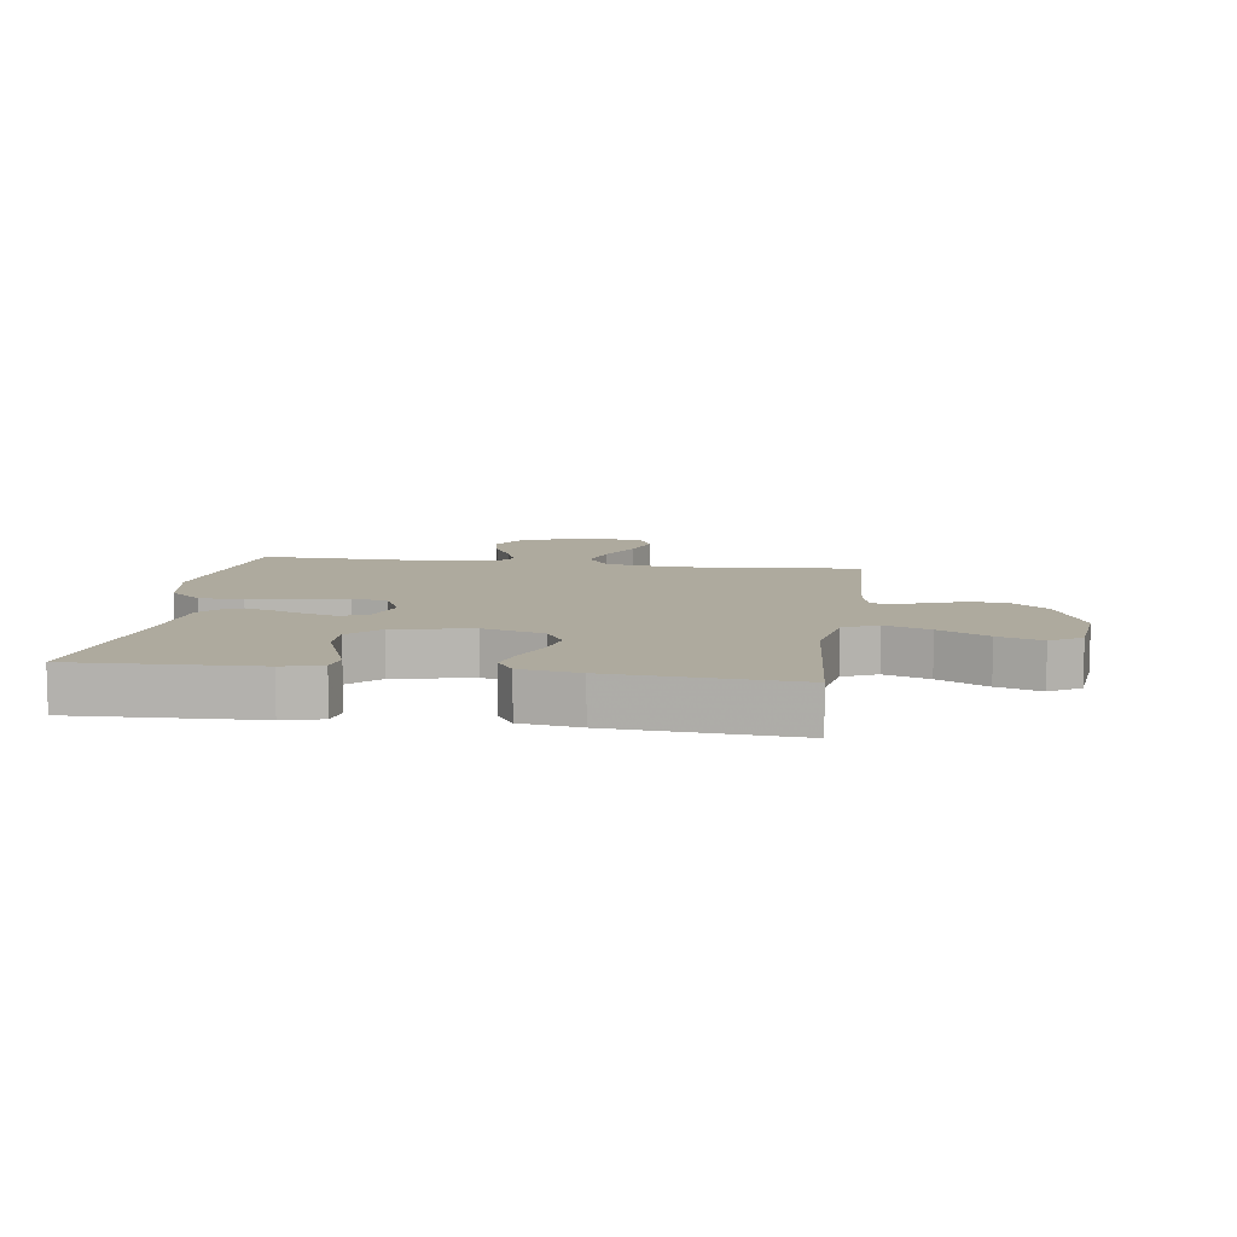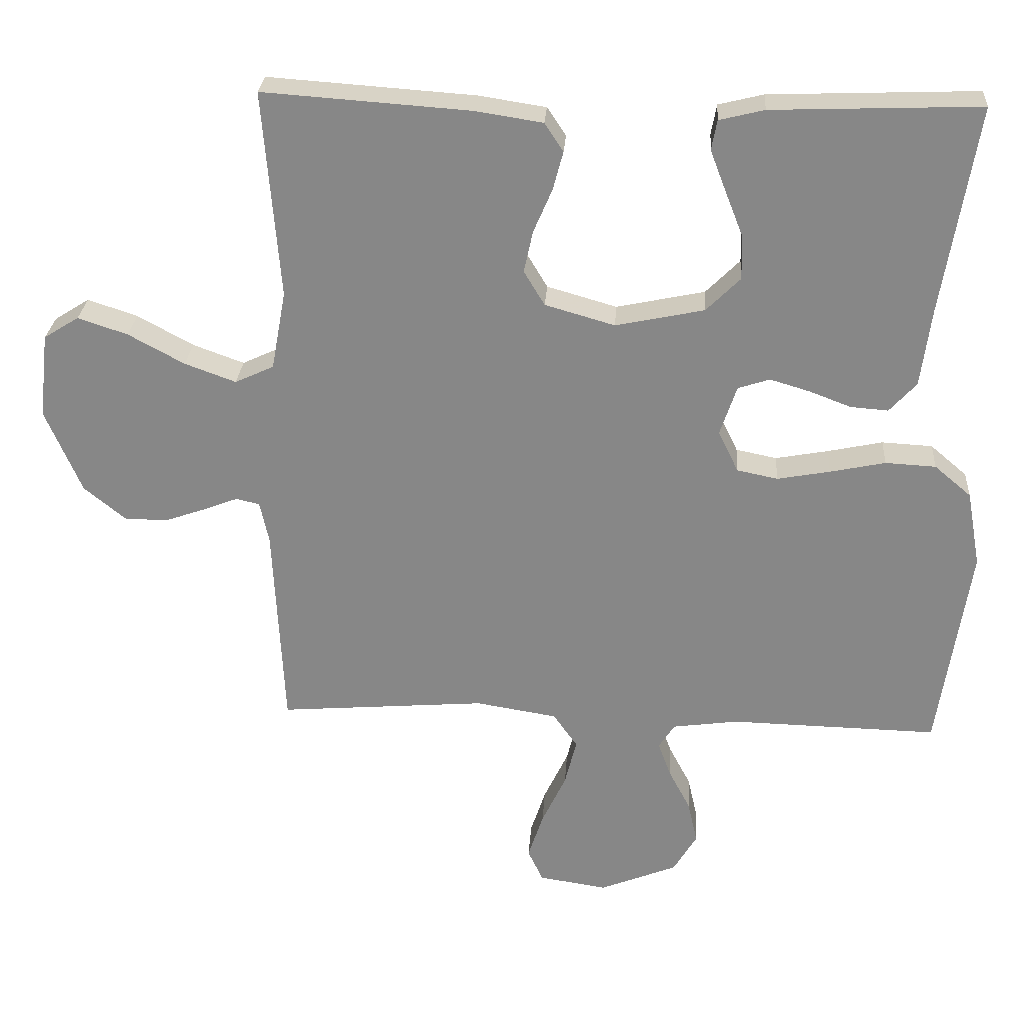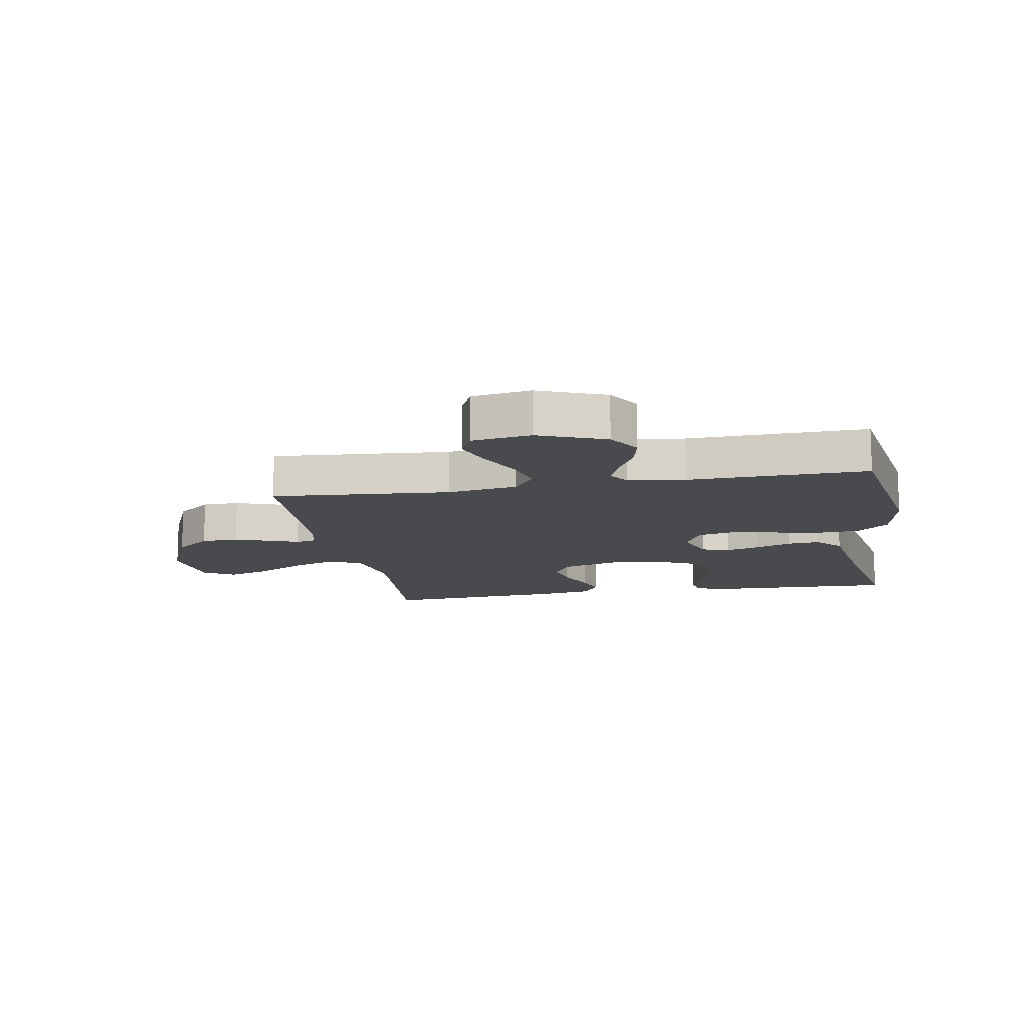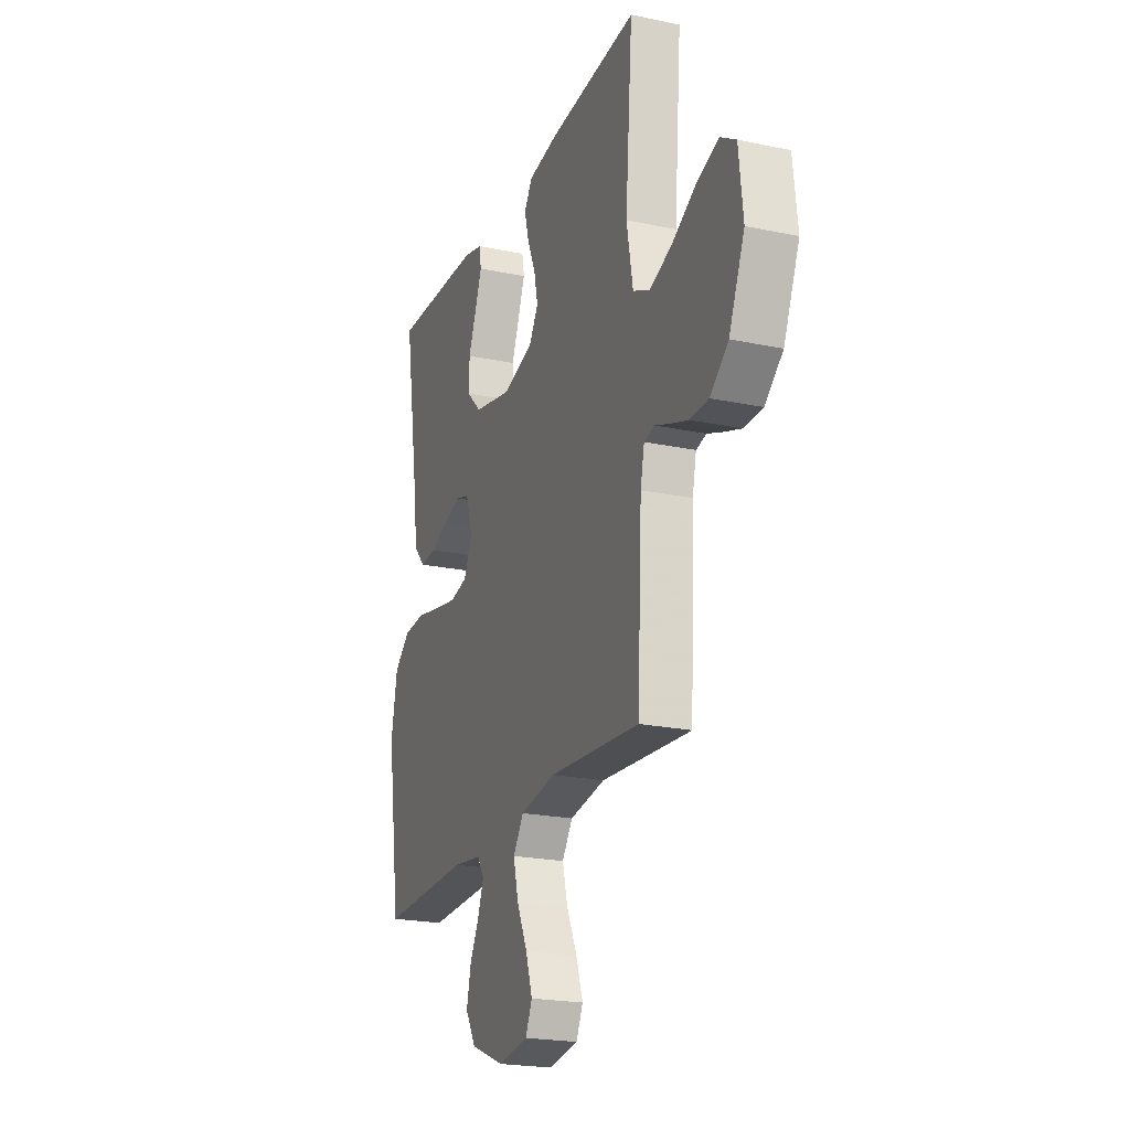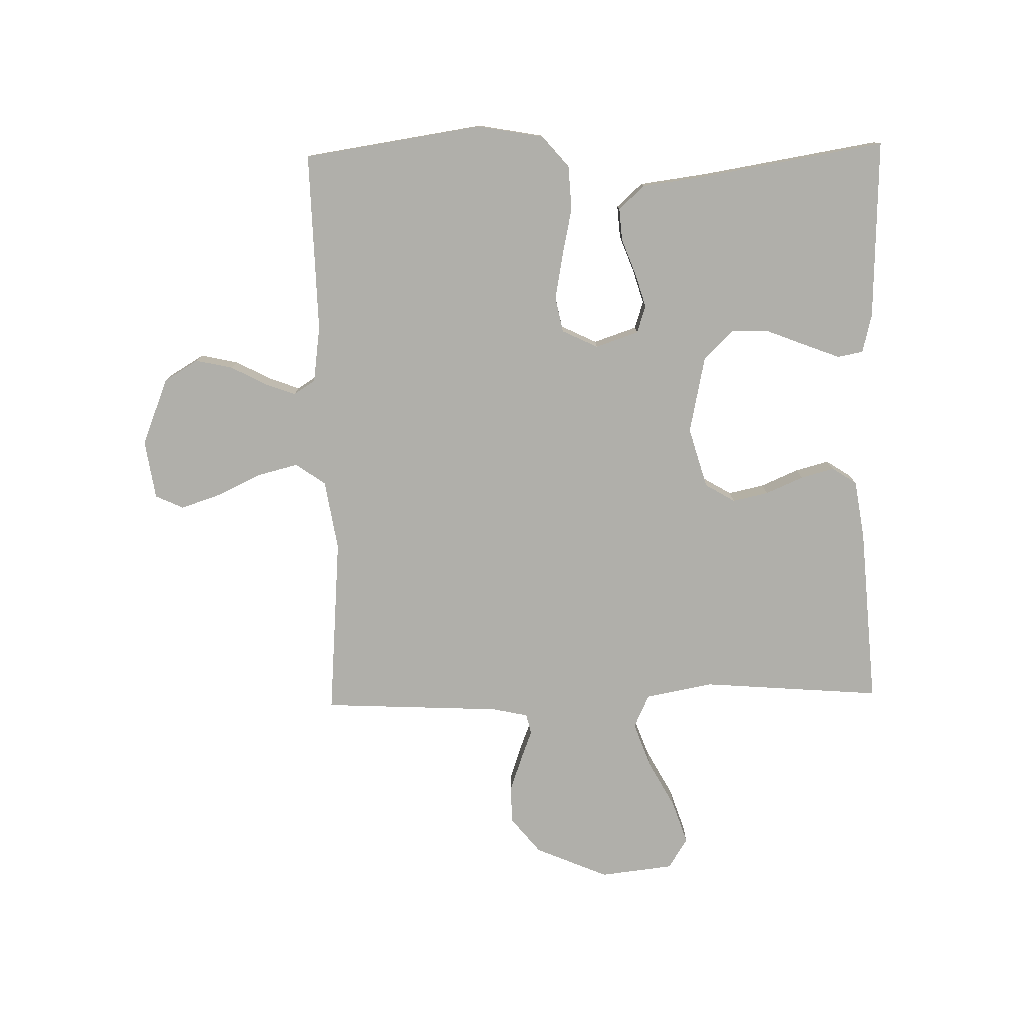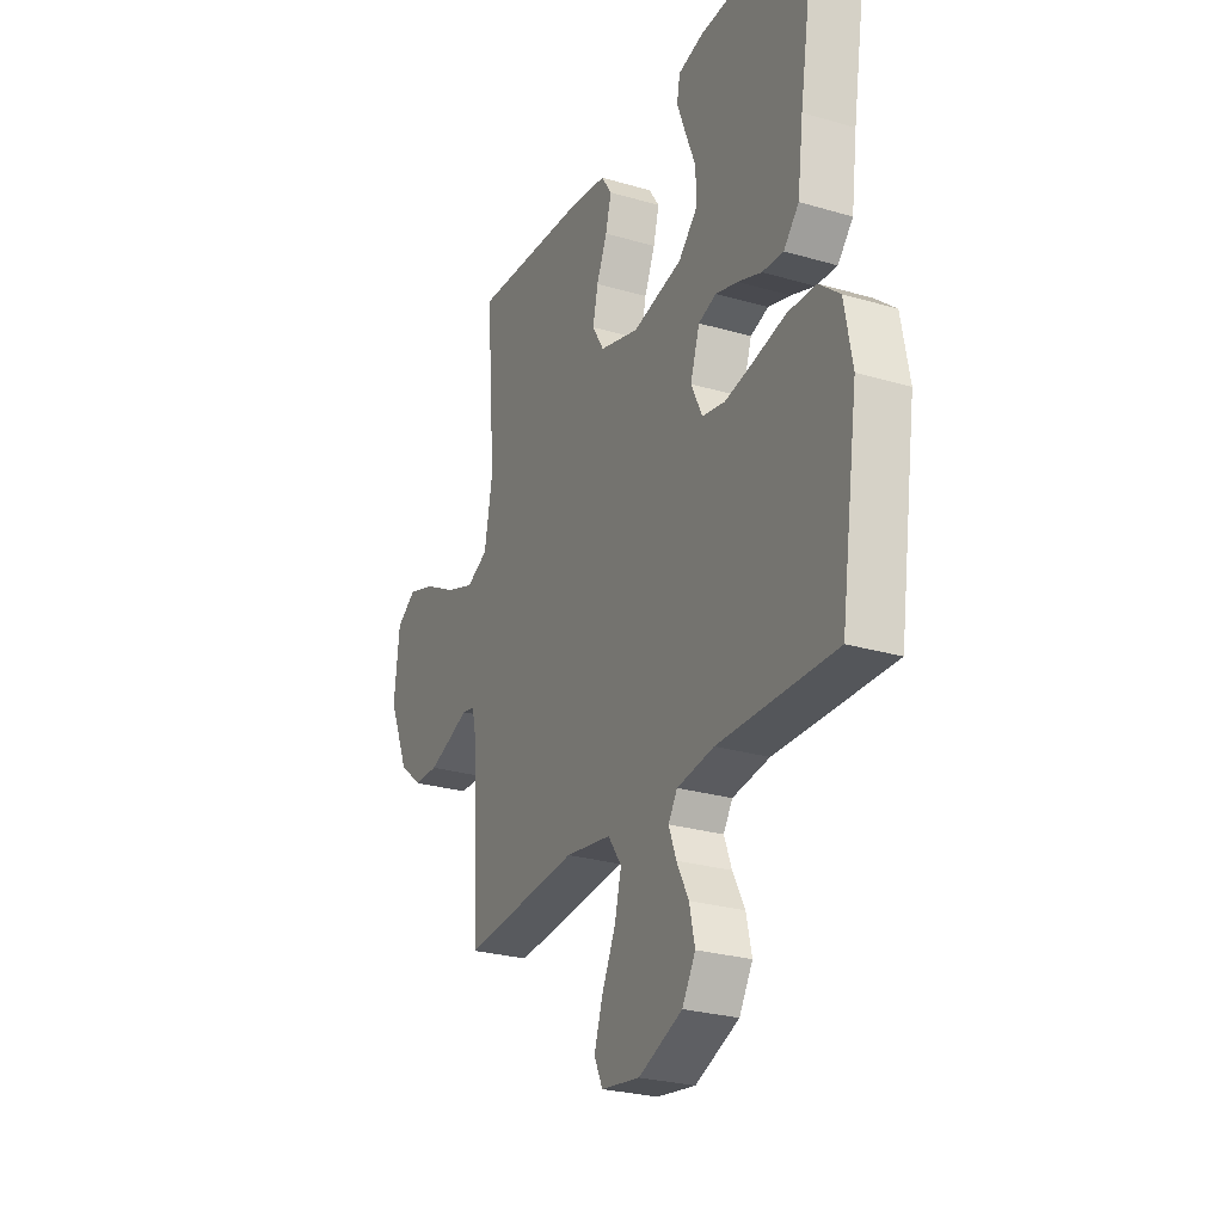
<metadata>
{"format":"obj","ext":"obj","renderer":"f3d","projection":"perspective","resolution":1024,"background":"white","views":[{"elev":9.3,"azim":8.1,"up":"+Y"},{"elev":27.1,"azim":-176.2,"up":"+Z"},{"elev":-12.8,"azim":-169.8,"up":"+Y"},{"elev":-21.8,"azim":69.7,"up":"+Z"},{"elev":-78.0,"azim":-88.7,"up":"+Y"},{"elev":-26.7,"azim":-114.6,"up":"+Z"}]}
</metadata>
<code>
v 0.5 0.07 0.5
v 0.476 0.07 0.2
v 0.497 0.07 0.086
v 0.553 0.07 0.06
v 0.627 0.07 0.087
v 0.708 0.07 0.131
v 0.78 0.07 0.155
v 0.831 0.07 0.123
v 0.845 0.07 0
v 0.793 0.07 -0.122
v 0.733 0.07 -0.171
v 0.671 0.07 -0.172
v 0.611 0.07 -0.151
v 0.562 0.07 -0.132
v 0.528 0.07 -0.14
v 0.515 0.07 -0.2
v 0.5 0.07 -0.5
v 0.2 0.07 -0.476
v 0.082 0.07 -0.495
v 0.047 0.07 -0.545
v 0.064 0.07 -0.613
v 0.099 0.07 -0.687
v 0.121 0.07 -0.754
v 0.099 0.07 -0.801
v 0 0.07 -0.816
v -0.112 0.07 -0.771
v -0.146 0.07 -0.714
v -0.132 0.07 -0.652
v -0.101 0.07 -0.593
v -0.082 0.07 -0.542
v -0.105 0.07 -0.506
v -0.2 0.07 -0.493
v -0.5 0.07 -0.5
v -0.545 0.07 -0.2
v -0.525 0.07 -0.09
v -0.472 0.07 -0.045
v -0.399 0.07 -0.041
v -0.319 0.07 -0.058
v -0.243 0.07 -0.072
v -0.184 0.07 -0.06
v -0.155 0.07 0
v -0.179 0.07 0.072
v -0.225 0.07 0.087
v -0.282 0.07 0.07
v -0.343 0.07 0.047
v -0.397 0.07 0.043
v -0.436 0.07 0.086
v -0.451 0.07 0.2
v -0.5 0.07 0.5
v -0.2 0.07 0.489
v -0.135 0.07 0.473
v -0.127 0.07 0.43
v -0.15 0.07 0.37
v -0.176 0.07 0.304
v -0.177 0.07 0.241
v -0.128 0.07 0.192
v 0 0.07 0.165
v 0.101 0.07 0.194
v 0.131 0.07 0.244
v 0.118 0.07 0.304
v 0.091 0.07 0.367
v 0.076 0.07 0.423
v 0.103 0.07 0.464
v 0.2 0.07 0.479
v 0.5 0 0.5
v 0.476 0 0.2
v 0.497 0 0.086
v 0.553 0 0.06
v 0.627 0 0.087
v 0.708 0 0.131
v 0.78 0 0.155
v 0.831 0 0.123
v 0.845 0 0
v 0.793 0 -0.122
v 0.733 0 -0.171
v 0.671 0 -0.172
v 0.611 0 -0.151
v 0.562 0 -0.132
v 0.528 0 -0.14
v 0.515 0 -0.2
v 0.5 0 -0.5
v 0.2 0 -0.476
v 0.082 0 -0.495
v 0.047 0 -0.545
v 0.064 0 -0.613
v 0.099 0 -0.687
v 0.121 0 -0.754
v 0.099 0 -0.801
v 0 0 -0.816
v -0.112 0 -0.771
v -0.146 0 -0.714
v -0.132 0 -0.652
v -0.101 0 -0.593
v -0.082 0 -0.542
v -0.105 0 -0.506
v -0.2 0 -0.493
v -0.5 0 -0.5
v -0.545 0 -0.2
v -0.525 0 -0.09
v -0.472 0 -0.045
v -0.399 0 -0.041
v -0.319 0 -0.058
v -0.243 0 -0.072
v -0.184 0 -0.06
v -0.155 0 0
v -0.179 0 0.072
v -0.225 0 0.087
v -0.282 0 0.07
v -0.343 0 0.047
v -0.397 0 0.043
v -0.436 0 0.086
v -0.451 0 0.2
v -0.5 0 0.5
v -0.2 0 0.489
v -0.135 0 0.473
v -0.127 0 0.43
v -0.15 0 0.37
v -0.176 0 0.304
v -0.177 0 0.241
v -0.128 0 0.192
v 0 0 0.165
v 0.101 0 0.194
v 0.131 0 0.244
v 0.118 0 0.304
v 0.091 0 0.367
v 0.076 0 0.423
v 0.103 0 0.464
v 0.2 0 0.479
f 64 1 2
f 63 64 2
f 62 63 2
f 61 62 2
f 60 61 2
f 59 60 2 3
f 58 59 3 4
f 57 58 4
f 52 53 54
f 51 52 54
f 50 51 54
f 49 50 54
f 48 49 54
f 48 54 55
f 47 48 55
f 46 47 55
f 45 46 55
f 44 45 55
f 43 44 55 56
f 36 37 38
f 35 36 38
f 34 35 38
f 33 34 38
f 32 33 38
f 31 32 38 39
f 30 31 39 40
f 27 28 29
f 26 27 29
f 25 26 29
f 24 25 29
f 23 24 29
f 22 23 29
f 21 22 29
f 20 21 29 30
f 30 40 41
f 20 30 41
f 19 20 41
f 16 17 18
f 19 41 42
f 18 19 42
f 16 18 42
f 15 16 42
f 12 13 14
f 11 12 14
f 10 11 14
f 9 10 14
f 8 9 14
f 7 8 14
f 6 7 14
f 5 6 14
f 43 56 57
f 42 43 57
f 15 42 57
f 14 15 57
f 14 57 4
f 4 5 14
f 66 65 128
f 66 128 127
f 66 127 126
f 66 126 125
f 66 125 124
f 67 66 124 123
f 68 67 123 122
f 68 122 121
f 118 117 116
f 118 116 115
f 118 115 114
f 118 114 113
f 118 113 112
f 119 118 112
f 119 112 111
f 119 111 110
f 119 110 109
f 119 109 108
f 120 119 108 107
f 102 101 100
f 102 100 99
f 102 99 98
f 102 98 97
f 102 97 96
f 103 102 96 95
f 104 103 95 94
f 93 92 91
f 93 91 90
f 93 90 89
f 93 89 88
f 93 88 87
f 93 87 86
f 93 86 85
f 94 93 85 84
f 105 104 94
f 105 94 84
f 105 84 83
f 82 81 80
f 106 105 83
f 106 83 82
f 106 82 80
f 106 80 79
f 78 77 76
f 78 76 75
f 78 75 74
f 78 74 73
f 78 73 72
f 78 72 71
f 78 71 70
f 78 70 69
f 121 120 107
f 121 107 106
f 121 106 79
f 121 79 78
f 68 121 78
f 78 69 68
f 1 65 66 2
f 2 66 67 3
f 3 67 68 4
f 4 68 69 5
f 5 69 70 6
f 6 70 71 7
f 7 71 72 8
f 8 72 73 9
f 9 73 74 10
f 10 74 75 11
f 11 75 76 12
f 12 76 77 13
f 13 77 78 14
f 14 78 79 15
f 15 79 80 16
f 16 80 81 17
f 17 81 82 18
f 18 82 83 19
f 19 83 84 20
f 20 84 85 21
f 21 85 86 22
f 22 86 87 23
f 23 87 88 24
f 24 88 89 25
f 25 89 90 26
f 26 90 91 27
f 27 91 92 28
f 28 92 93 29
f 29 93 94 30
f 30 94 95 31
f 31 95 96 32
f 32 96 97 33
f 33 97 98 34
f 34 98 99 35
f 35 99 100 36
f 36 100 101 37
f 37 101 102 38
f 38 102 103 39
f 39 103 104 40
f 40 104 105 41
f 41 105 106 42
f 42 106 107 43
f 43 107 108 44
f 44 108 109 45
f 45 109 110 46
f 46 110 111 47
f 47 111 112 48
f 48 112 113 49
f 49 113 114 50
f 50 114 115 51
f 51 115 116 52
f 52 116 117 53
f 53 117 118 54
f 54 118 119 55
f 55 119 120 56
f 56 120 121 57
f 57 121 122 58
f 58 122 123 59
f 59 123 124 60
f 60 124 125 61
f 61 125 126 62
f 62 126 127 63
f 63 127 128 64
f 64 128 65 1

</code>
